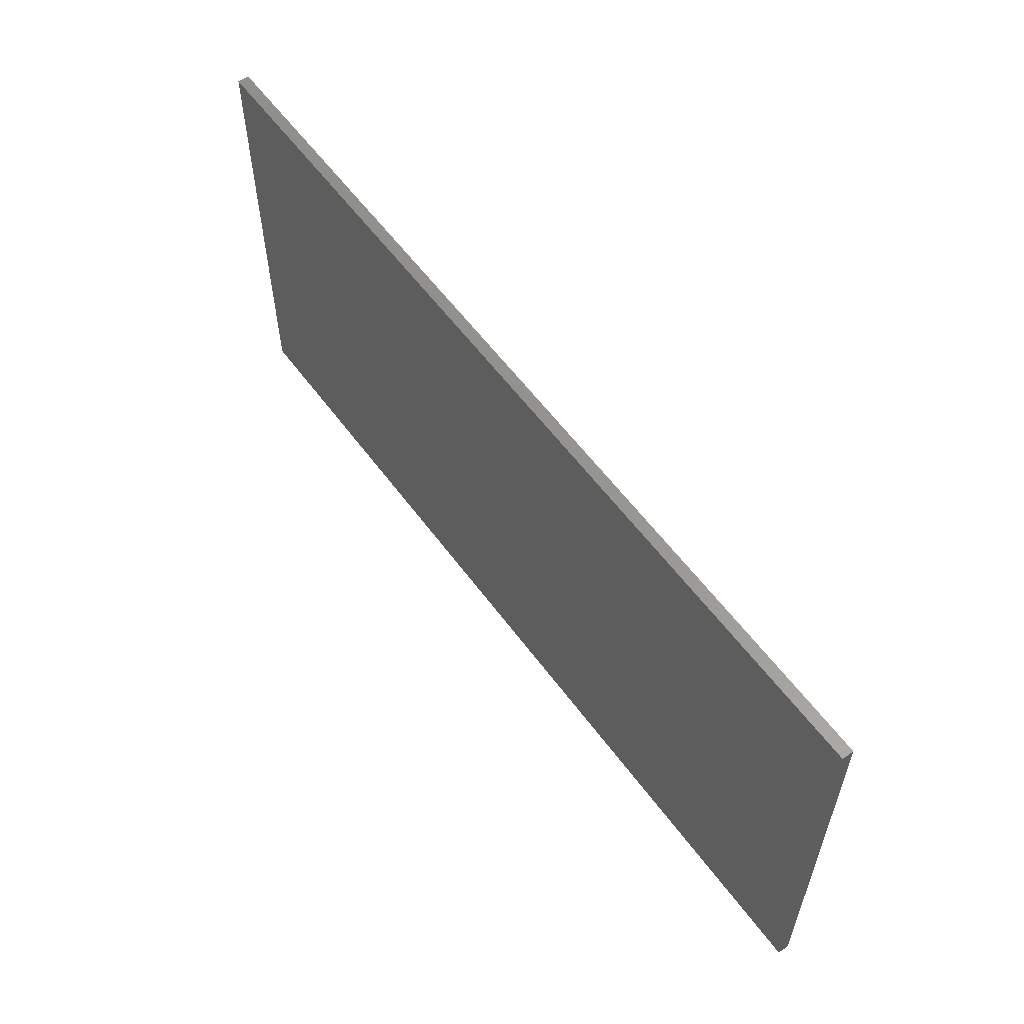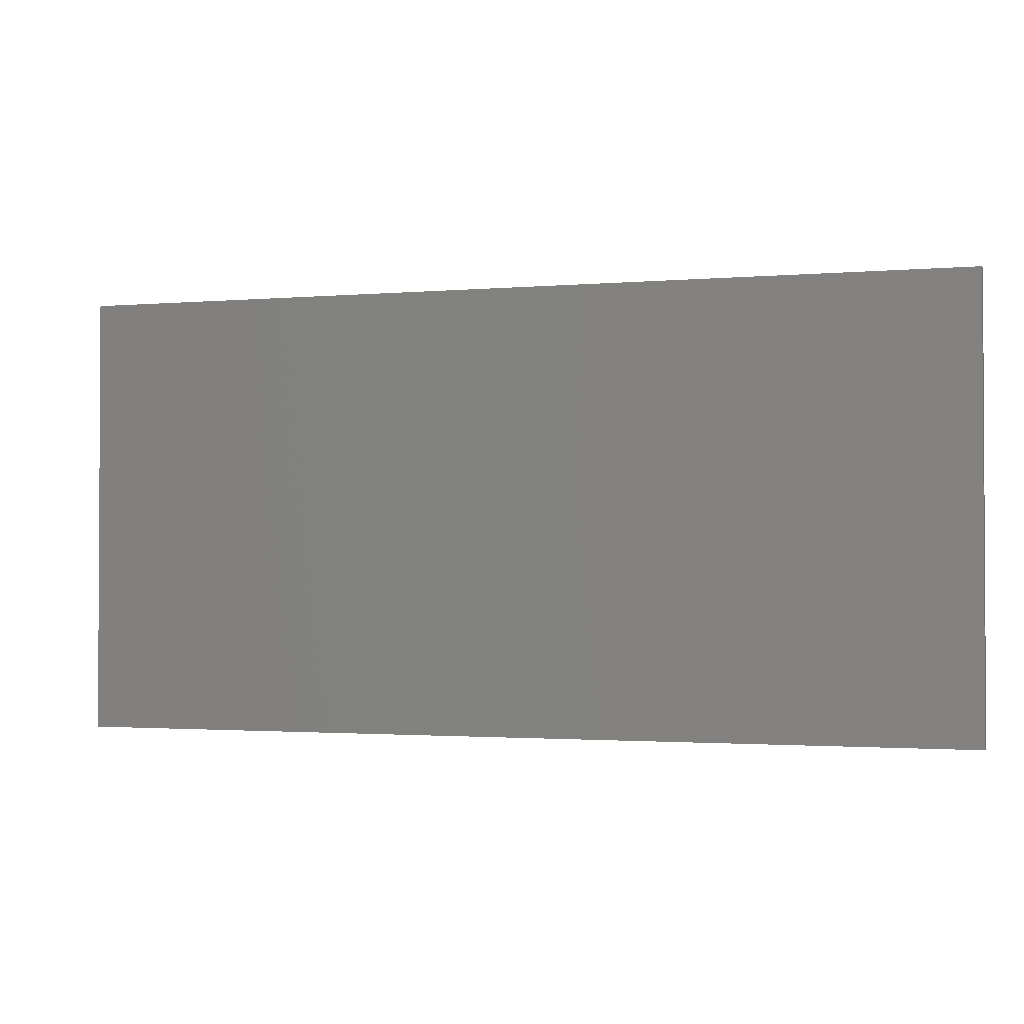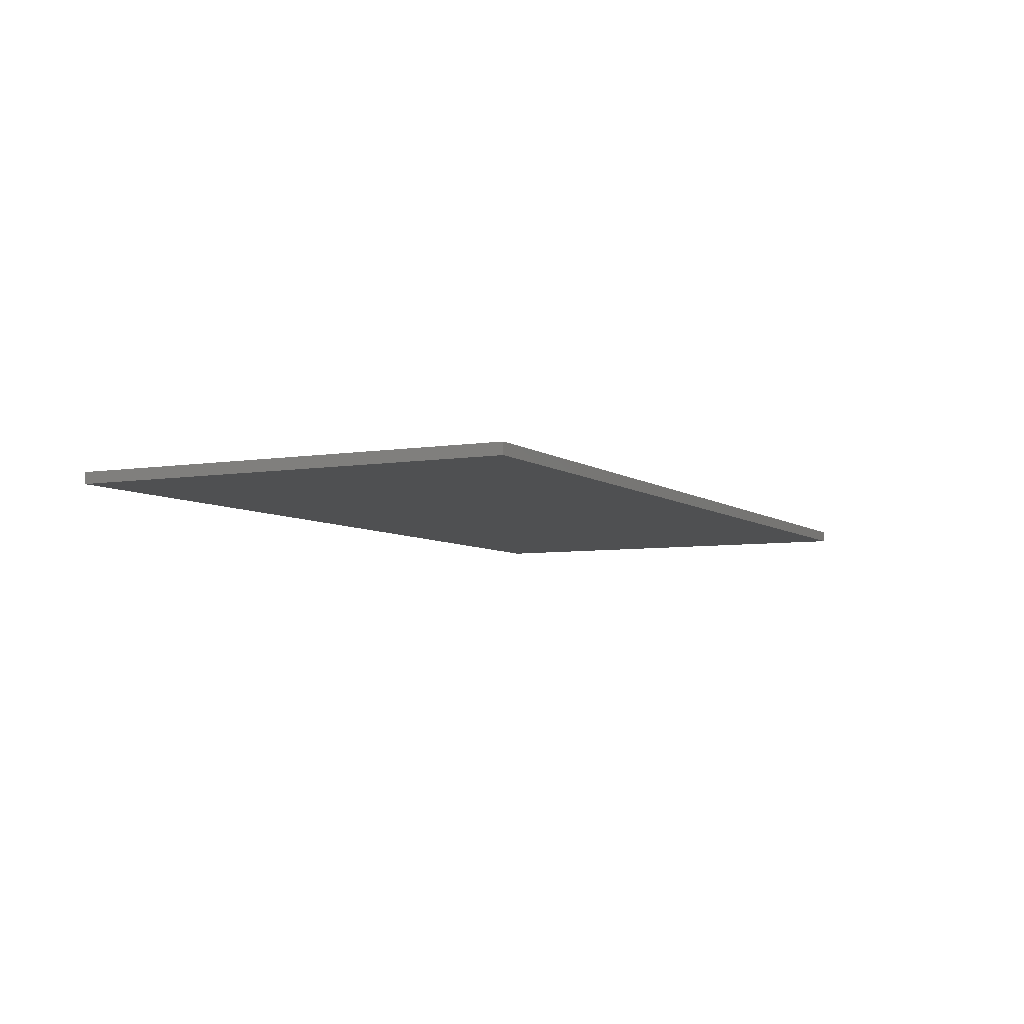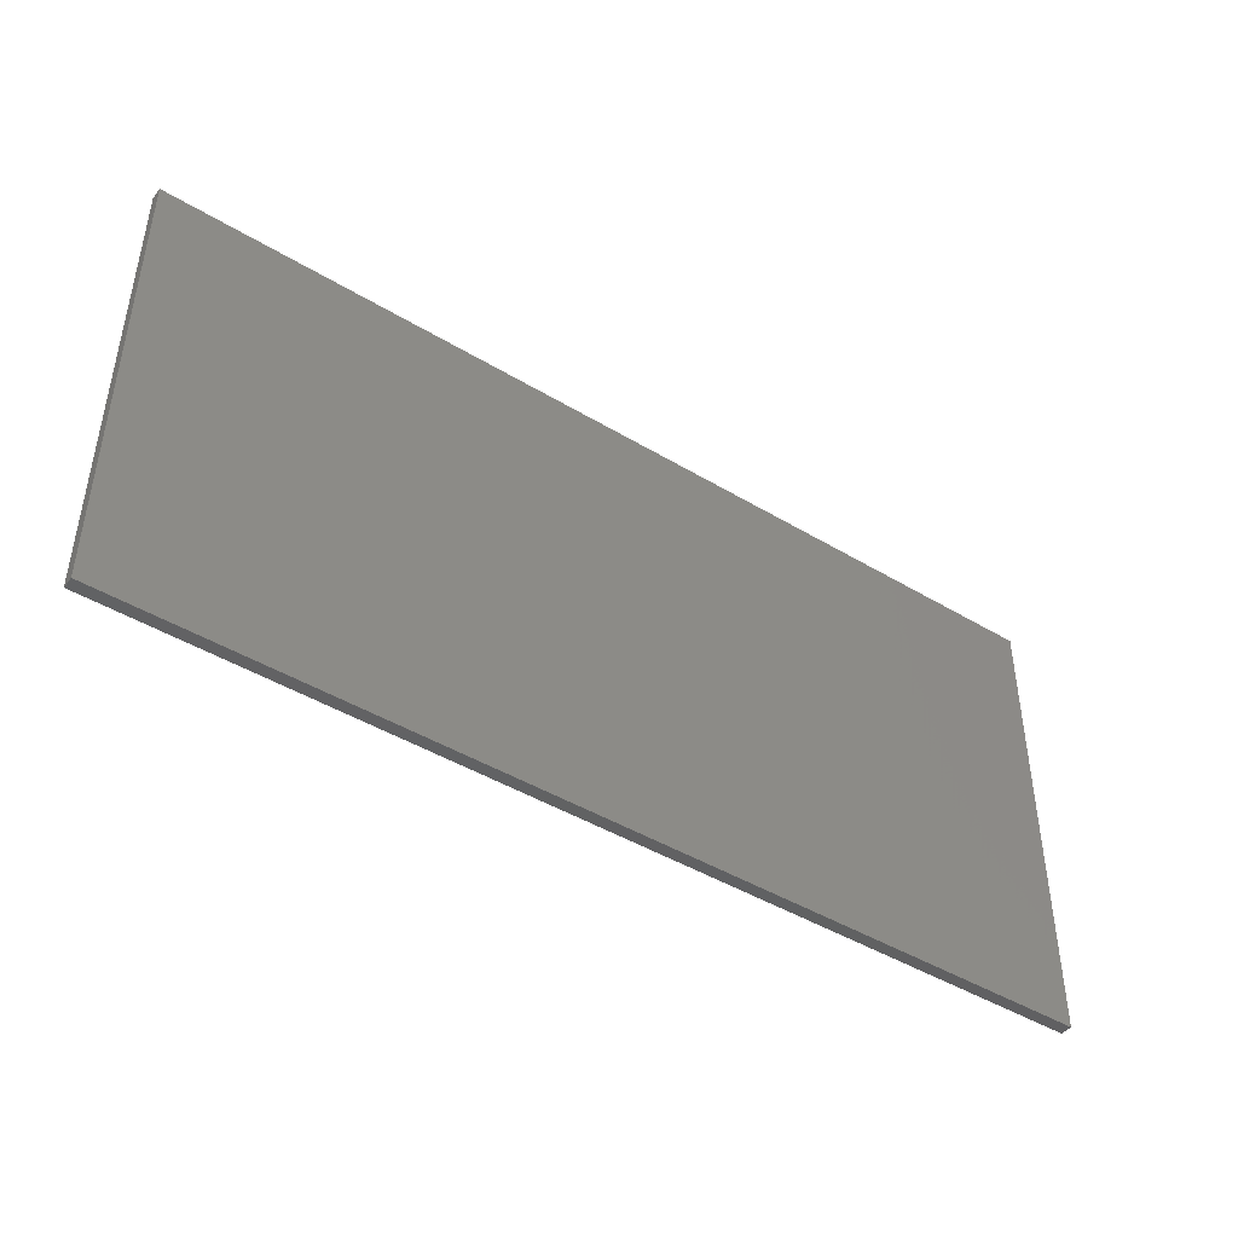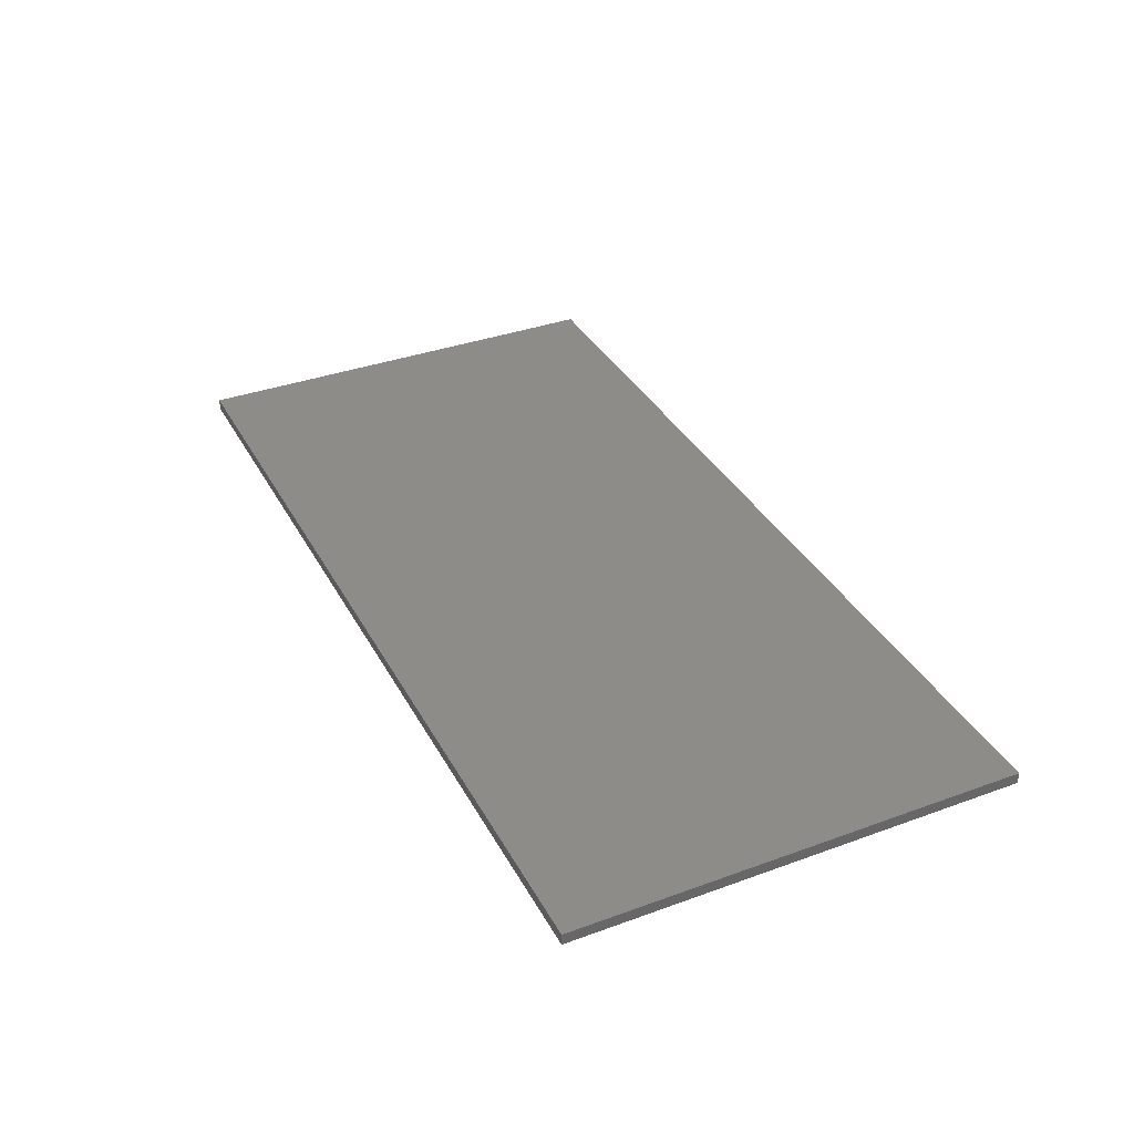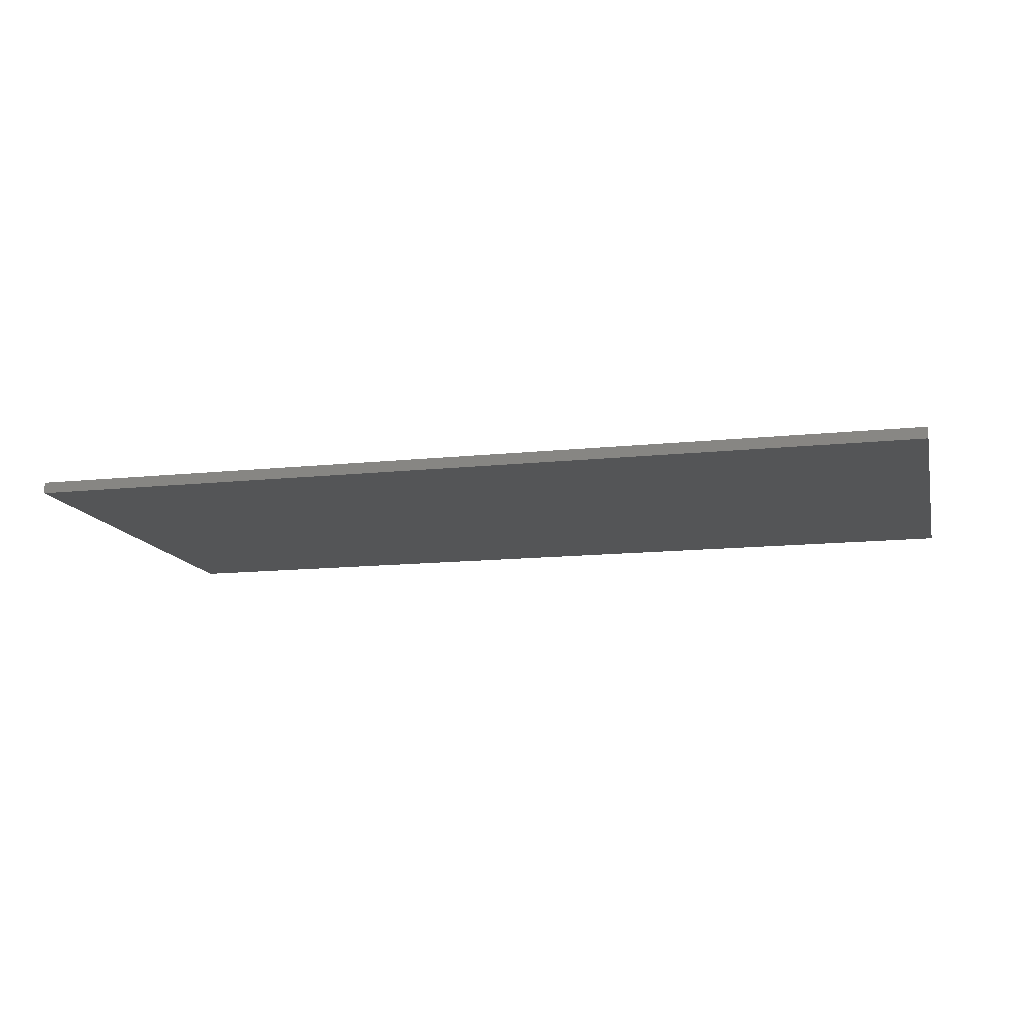
<metadata>
{"format":"stl","ext":"stl","renderer":"f3d","projection":"perspective","resolution":1024,"background":"white","views":[{"elev":57.7,"azim":54.1,"up":"+Y"},{"elev":-1.7,"azim":17.6,"up":"+Y"},{"elev":-6.0,"azim":-63.2,"up":"+Z"},{"elev":-44.3,"azim":-35.2,"up":"+Y"},{"elev":36.0,"azim":64.5,"up":"+Z"},{"elev":-13.4,"azim":-166.5,"up":"+Z"}]}
</metadata>
<code>
# stl→obj: 8 verts, 12 faces
v 16 17.4 2
v -16 1.8 2
v 16 1.8 2
v -16 17.4 2
v -16 1.8 1.6
v 16 17.4 1.6
v 16 1.8 1.6
v -16 17.4 1.6
f 1 2 3
f 2 1 4
f 5 6 7
f 6 5 8
f 8 1 6
f 1 8 4
f 5 4 8
f 4 5 2
f 7 2 5
f 2 7 3
f 6 3 7
f 3 6 1

</code>
